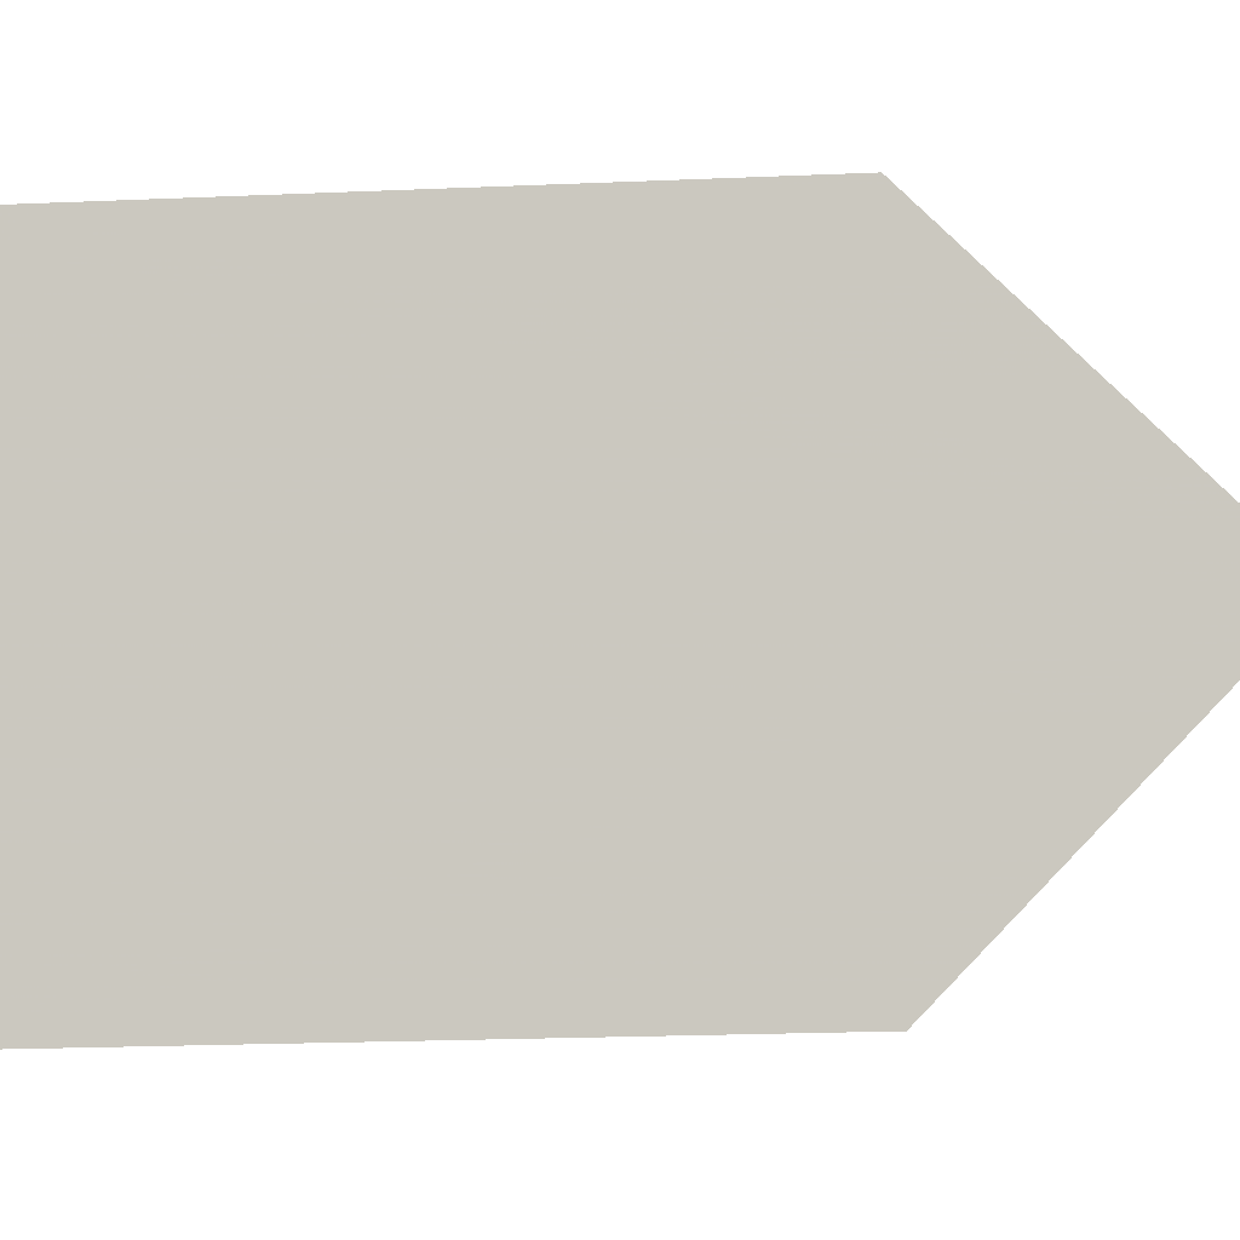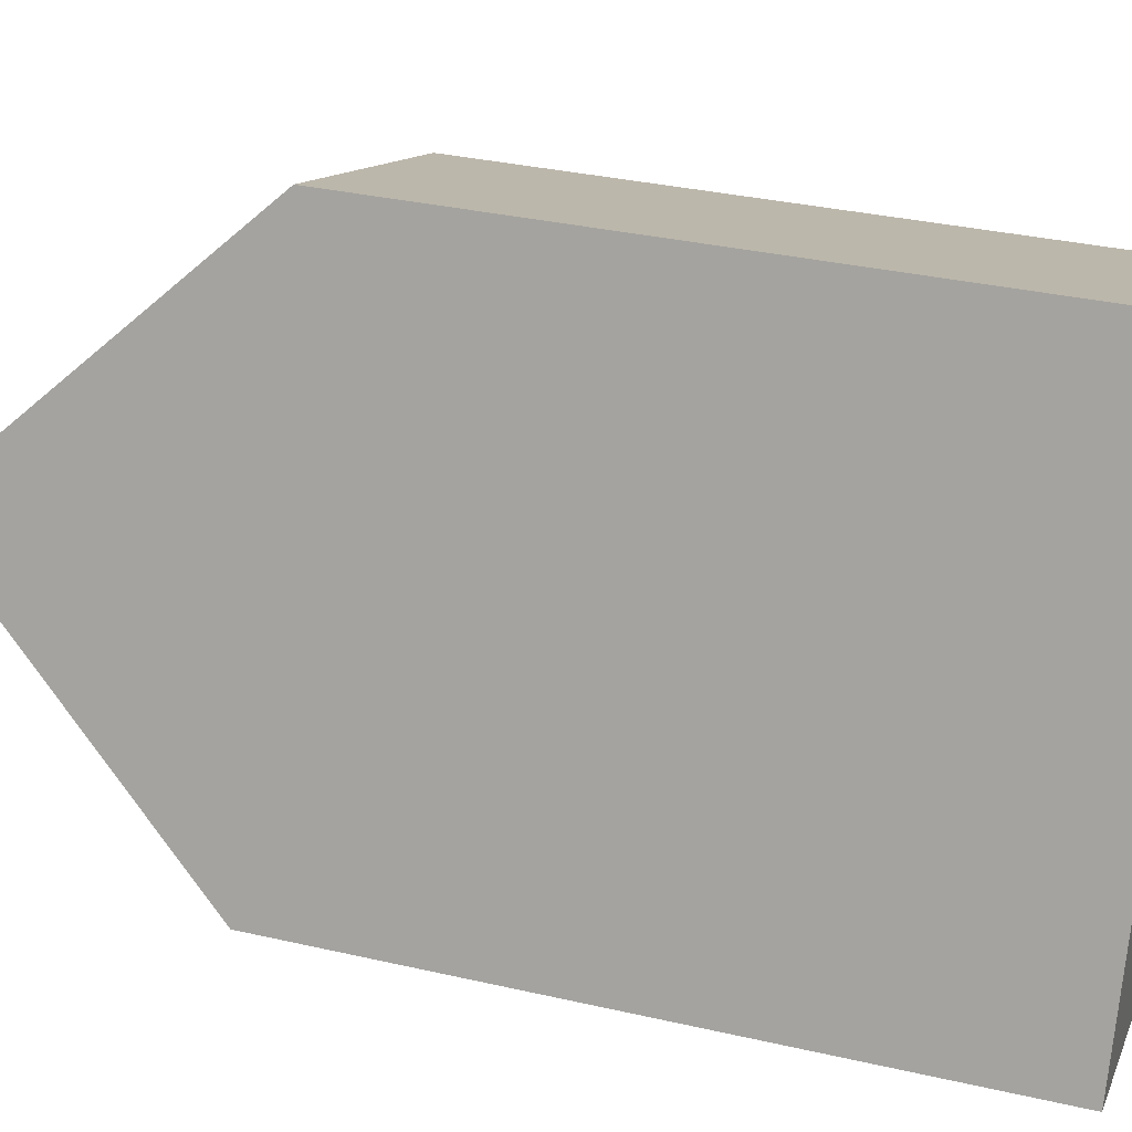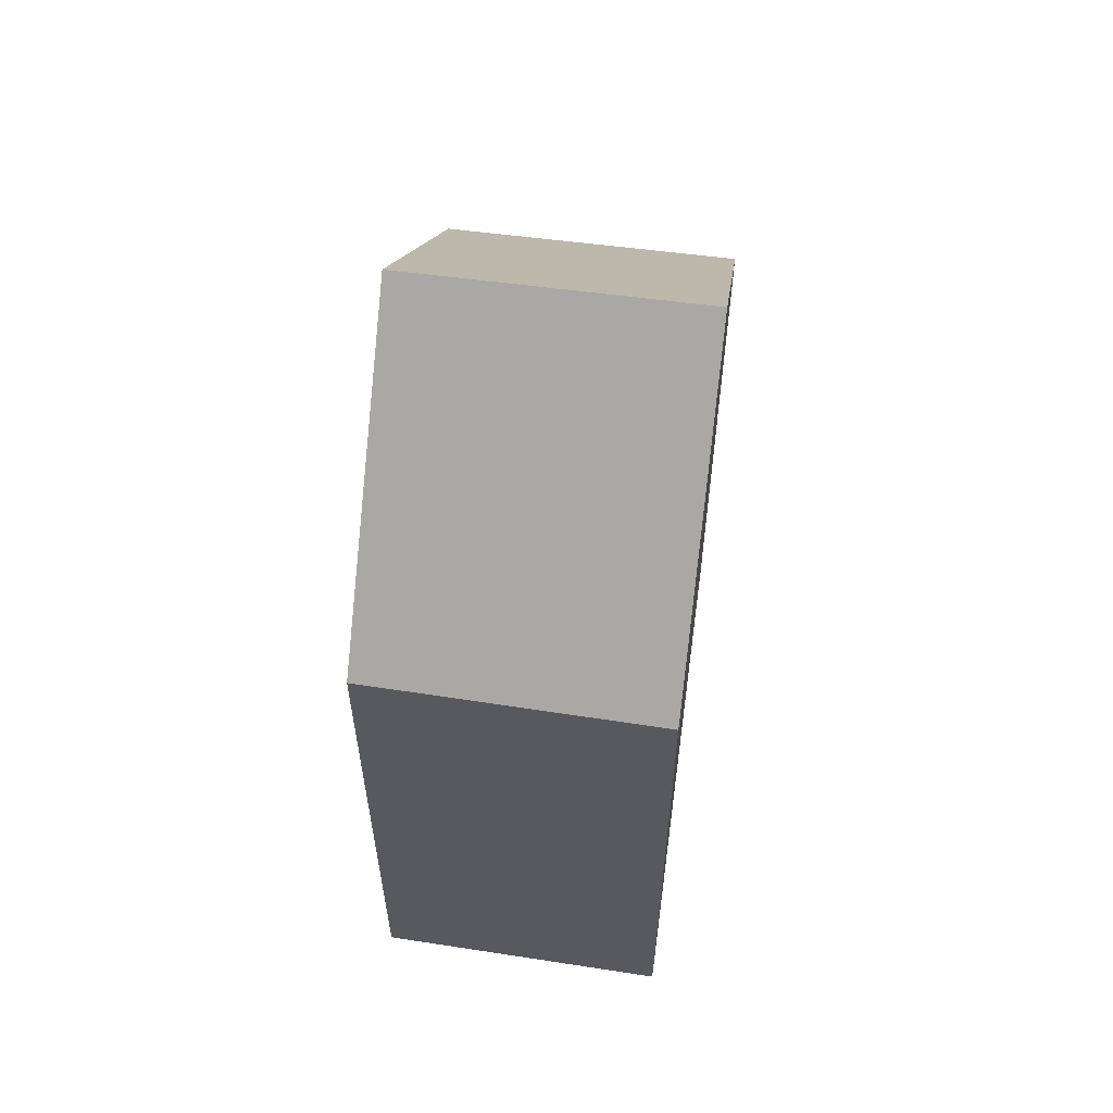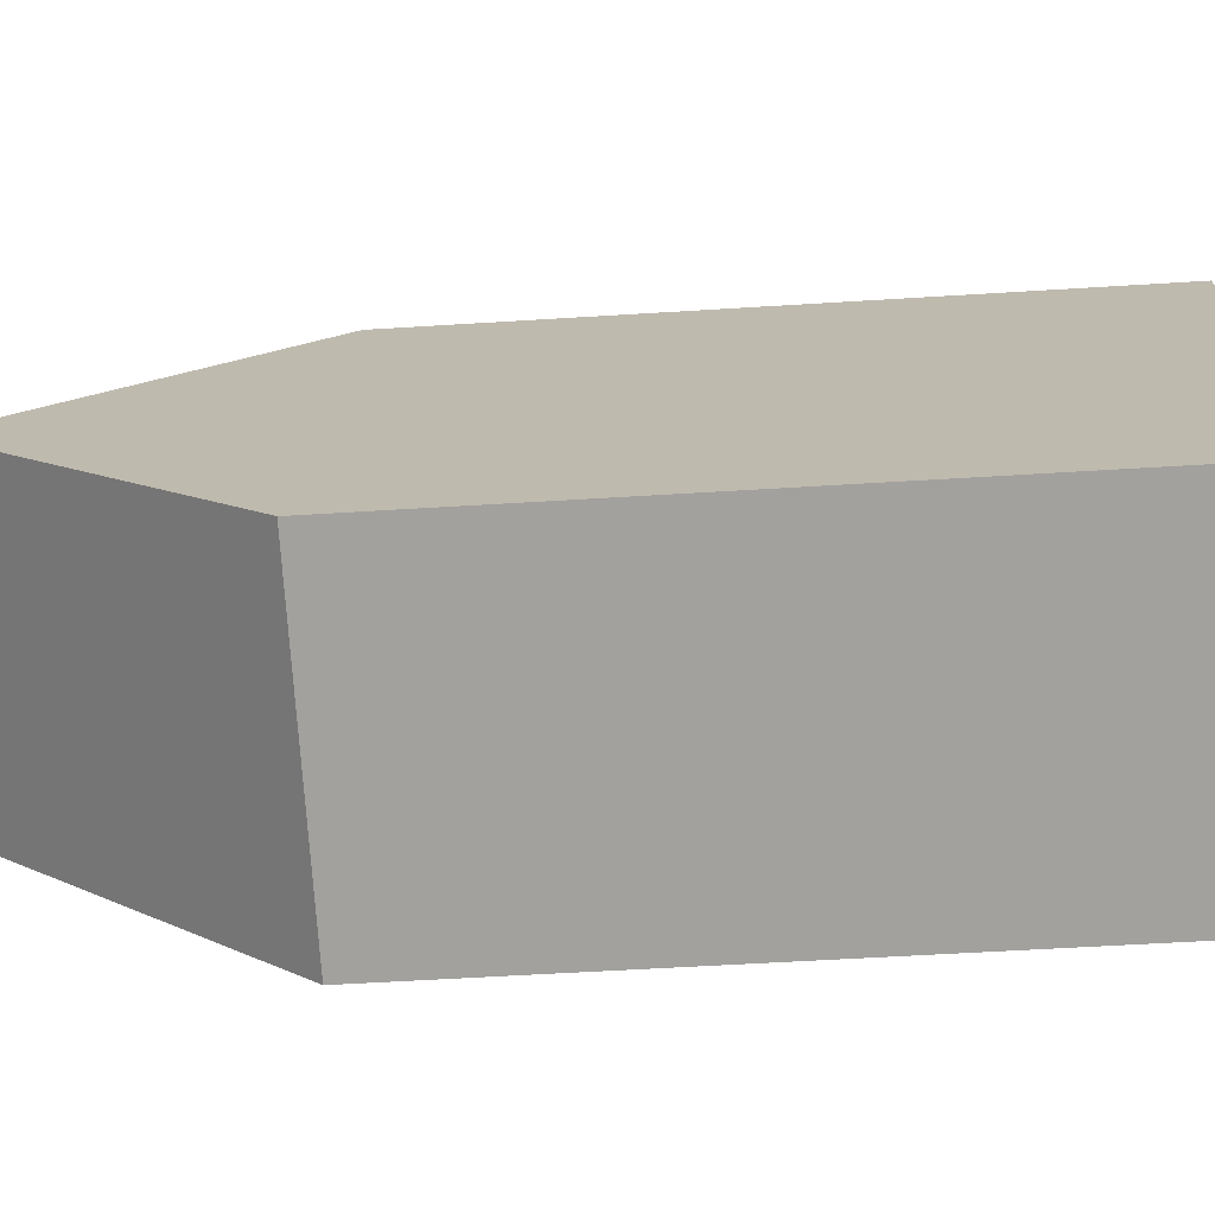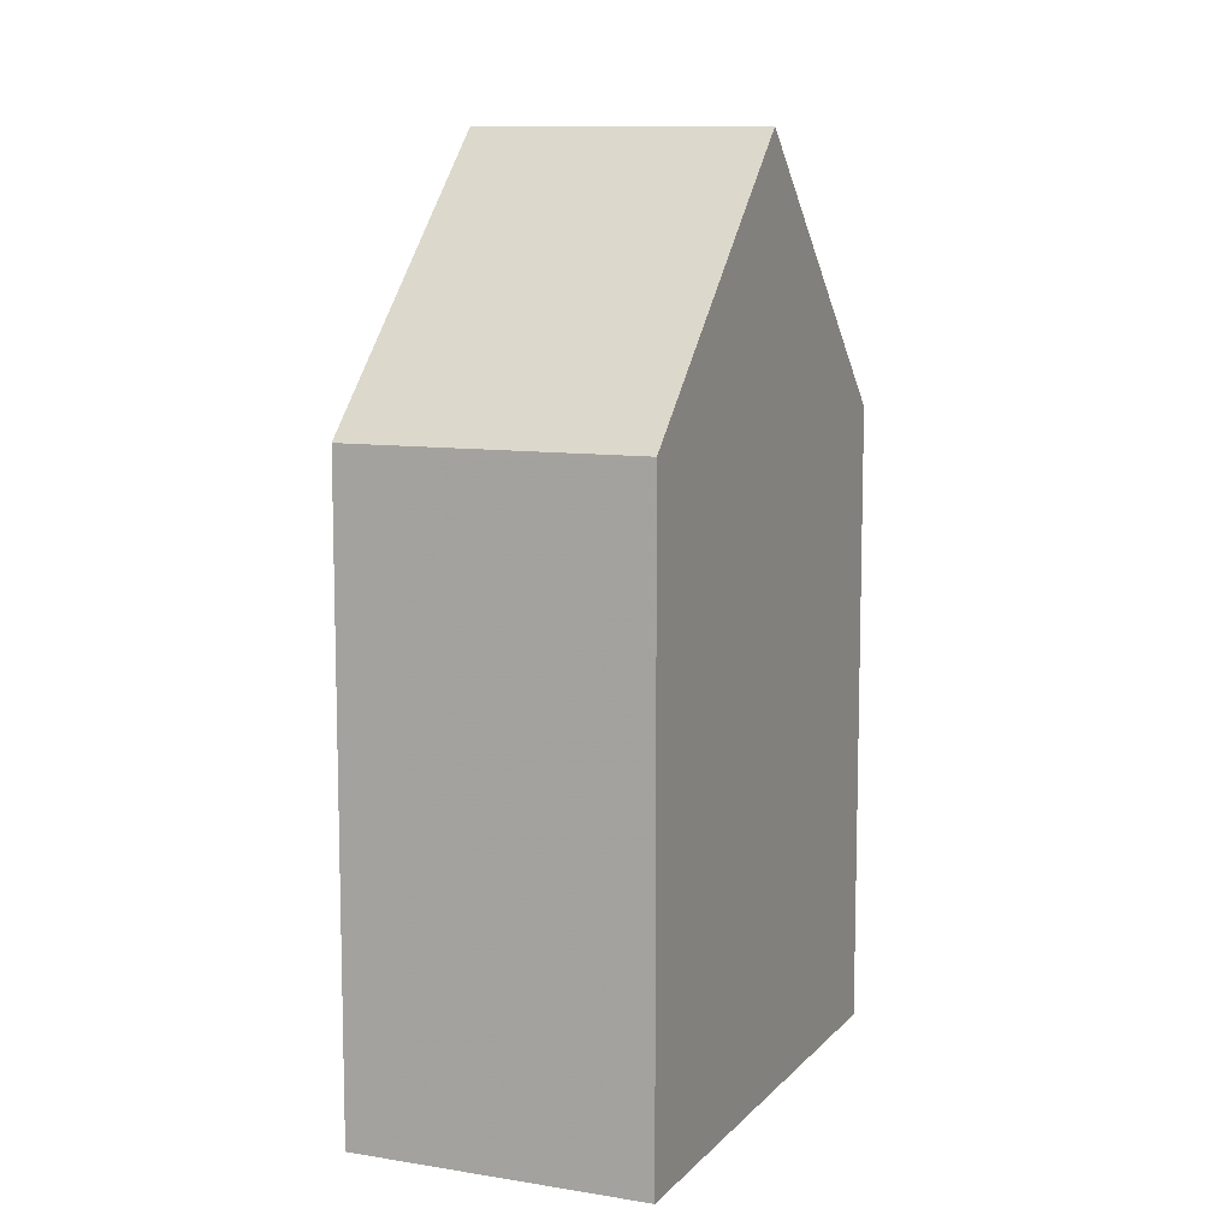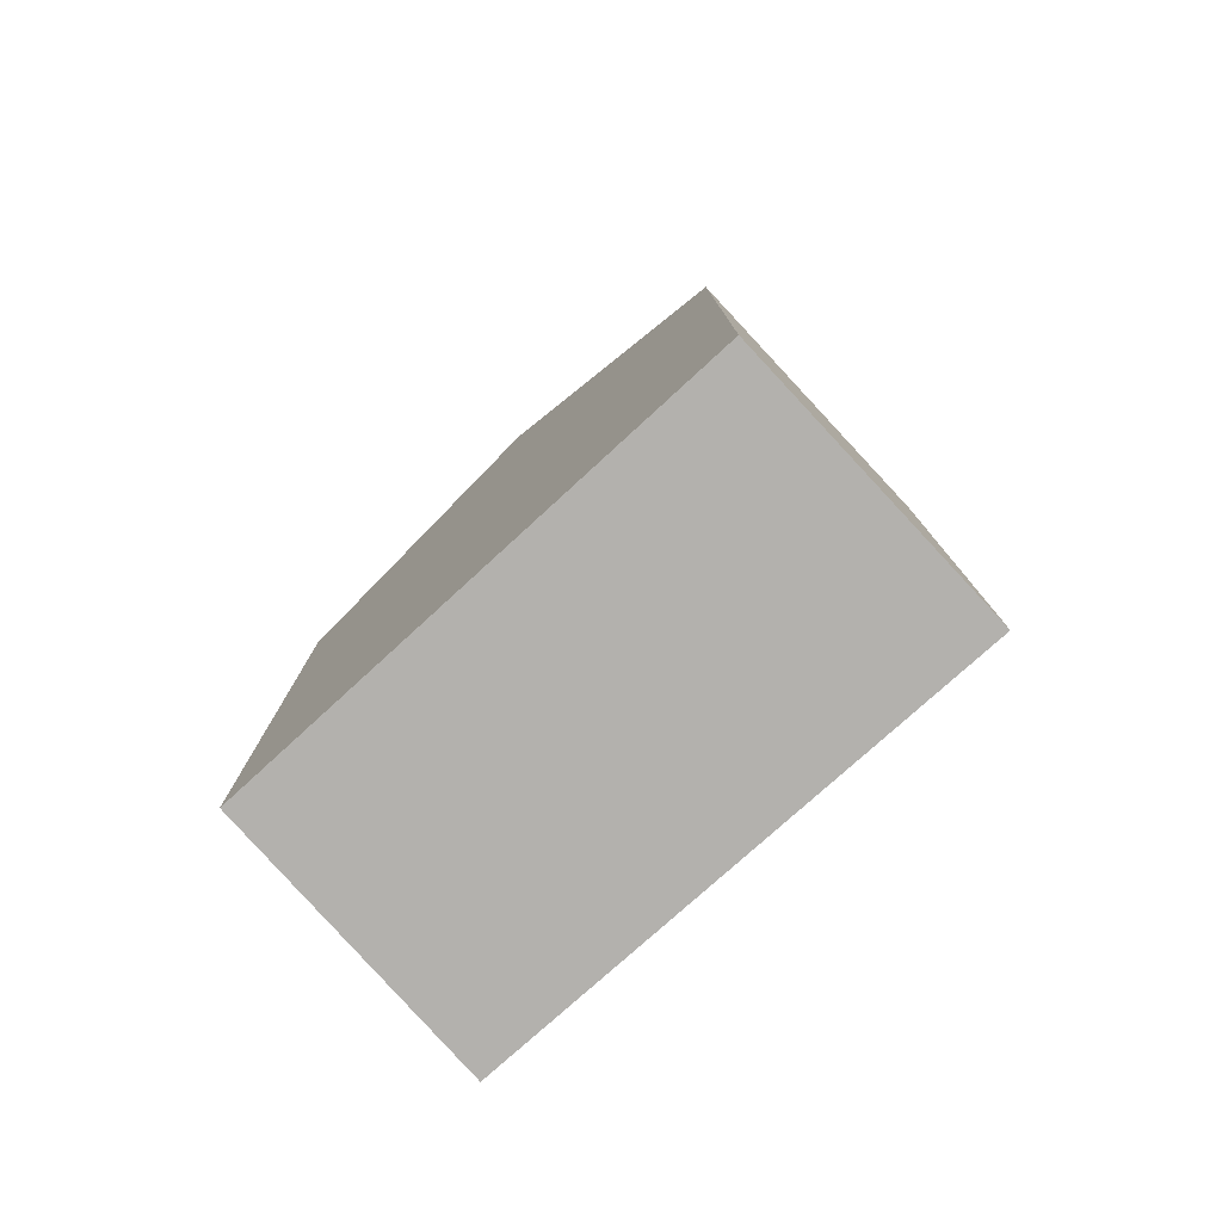
<metadata>
{"format":"obj","ext":"obj","renderer":"f3d","projection":"perspective","resolution":1024,"background":"white","views":[{"elev":-23.1,"azim":94.1,"up":"+Z"},{"elev":33.3,"azim":-72.5,"up":"+Z"},{"elev":59.1,"azim":-151.8,"up":"+Y"},{"elev":-53.1,"azim":-86.1,"up":"+Z"},{"elev":9.6,"azim":43.4,"up":"+Y"},{"elev":-79.2,"azim":152.2,"up":"+Y"}]}
</metadata>
<code>
v 4.941 0.05341 0.1869
v 4.919 -0.008909 0.1284
v 4.919 -0.1545 0.1284
v 4.962 -0.1545 0.2453
v 4.962 -0.008909 0.2453
v 5.006 0.05259 0.1634
v 4.985 -0.008909 0.1055
v 4.919 -0.008909 0.1284
v 4.985 -0.008909 0.1055
v 4.985 -0.1545 0.1055
v 4.919 -0.1545 0.1284
v 4.962 -0.1545 0.2453
v 4.919 -0.1545 0.1284
v 4.985 -0.1545 0.1055
v 5.026 -0.1545 0.2213
v 5.026 -0.008909 0.2213
v 4.962 -0.008909 0.2453
v 4.962 -0.1545 0.2453
v 5.026 -0.1545 0.2213
v 5.006 0.05259 0.1634
v 5.026 -0.008909 0.2213
v 5.026 -0.1545 0.2213
v 4.985 -0.1545 0.1055
v 4.985 -0.008909 0.1055
f 1 2 3
f 1 3 4
f 1 4 5
f 6 7 2
f 1 6 2
f 8 9 10
f 8 10 11
f 12 13 14
f 12 14 15
f 16 17 18
f 16 18 19
f 1 16 6
f 16 1 5
f 20 21 22
f 20 22 23
f 20 23 24

</code>
